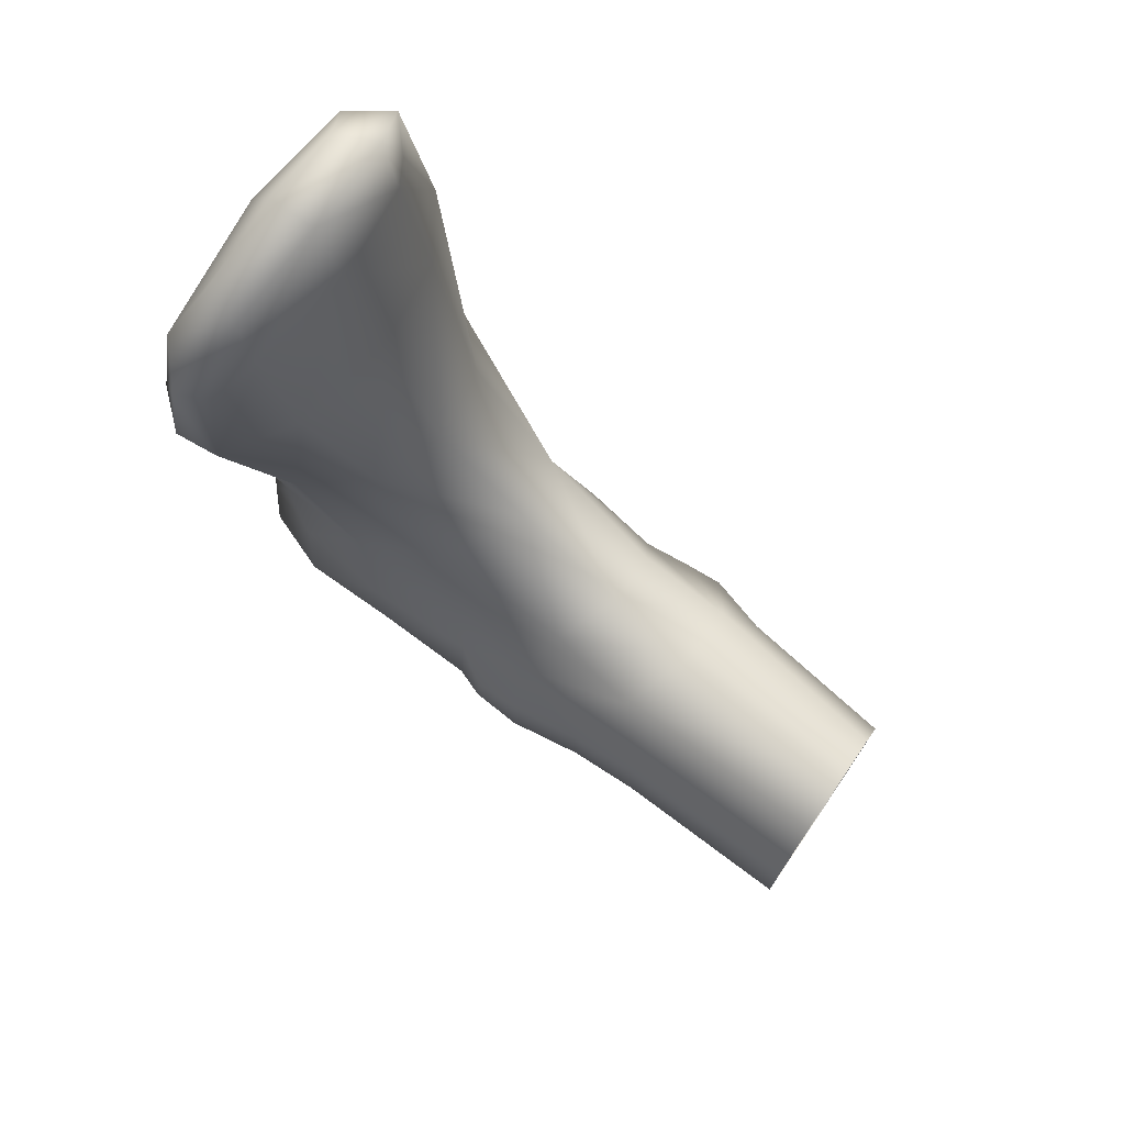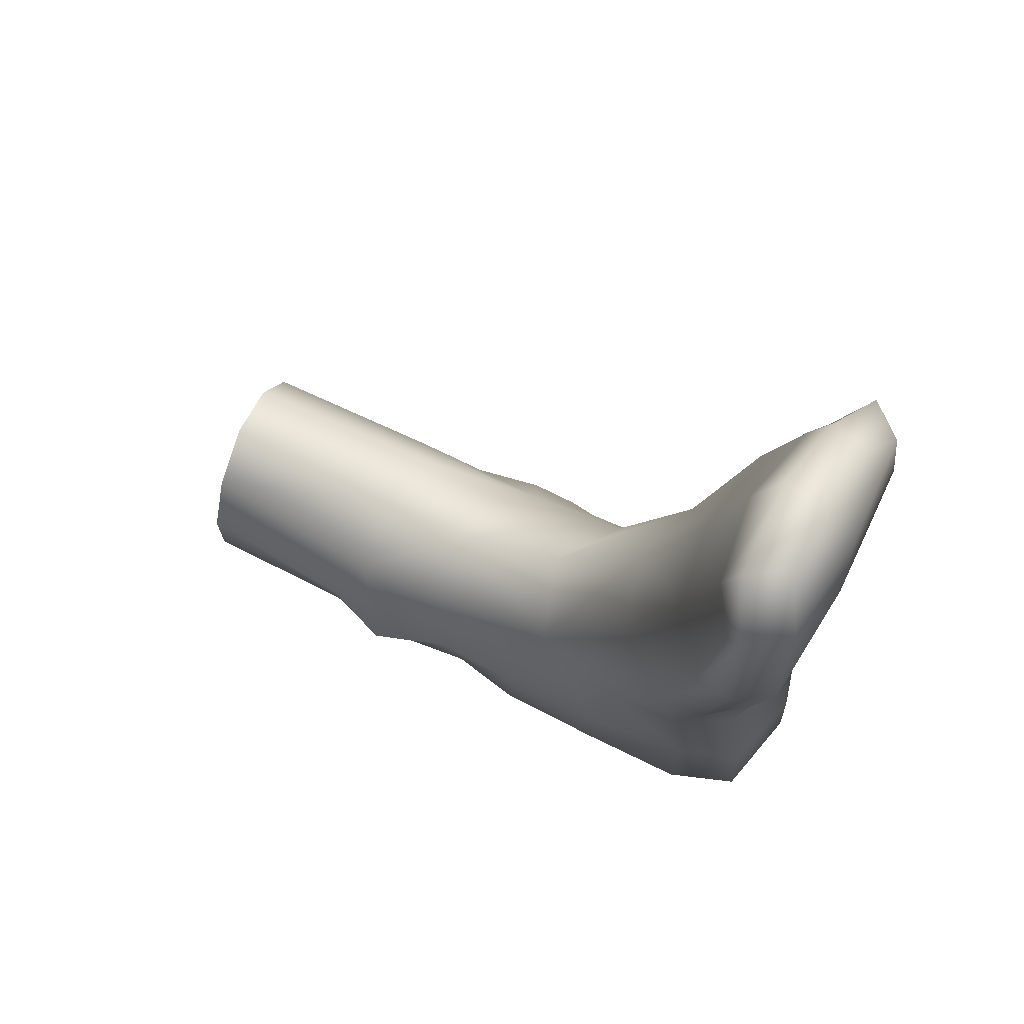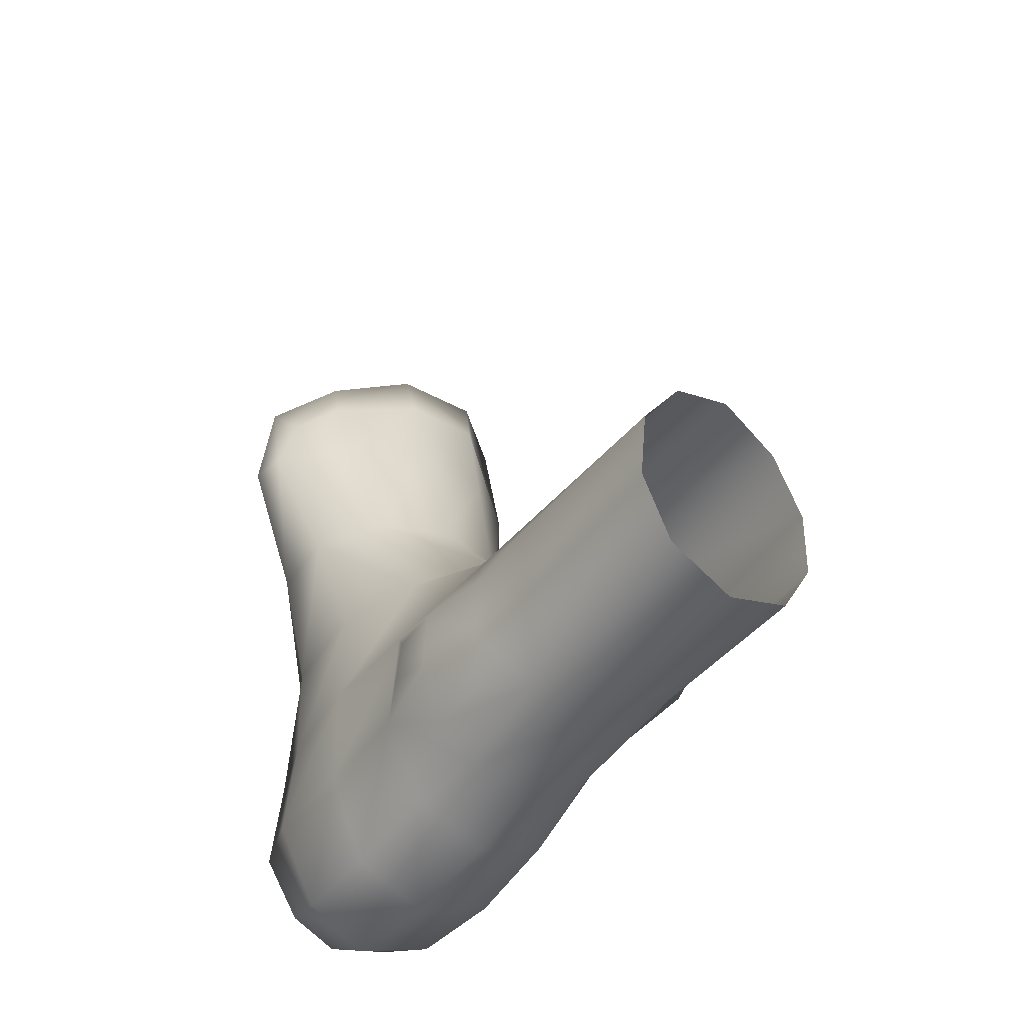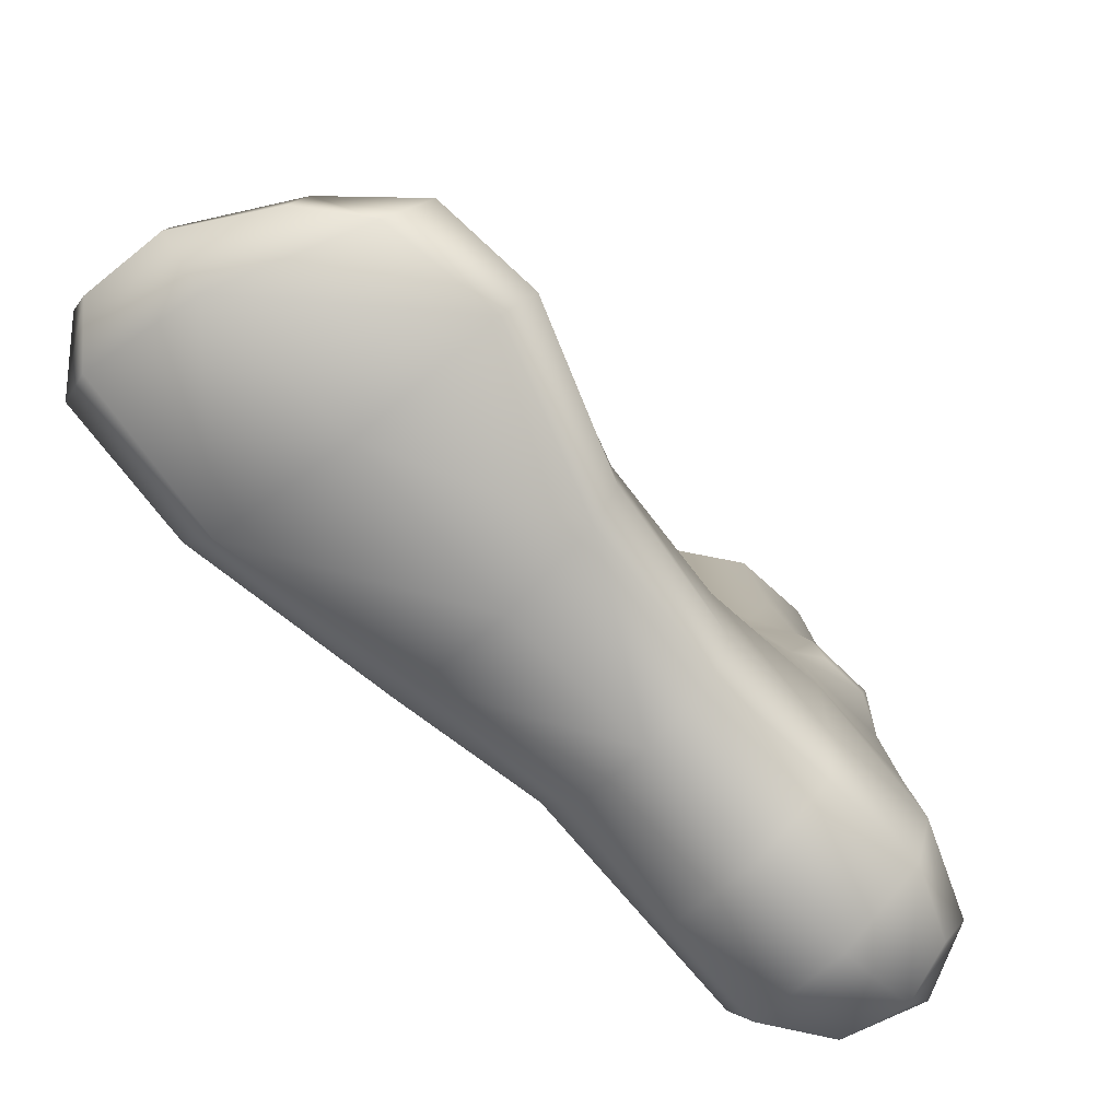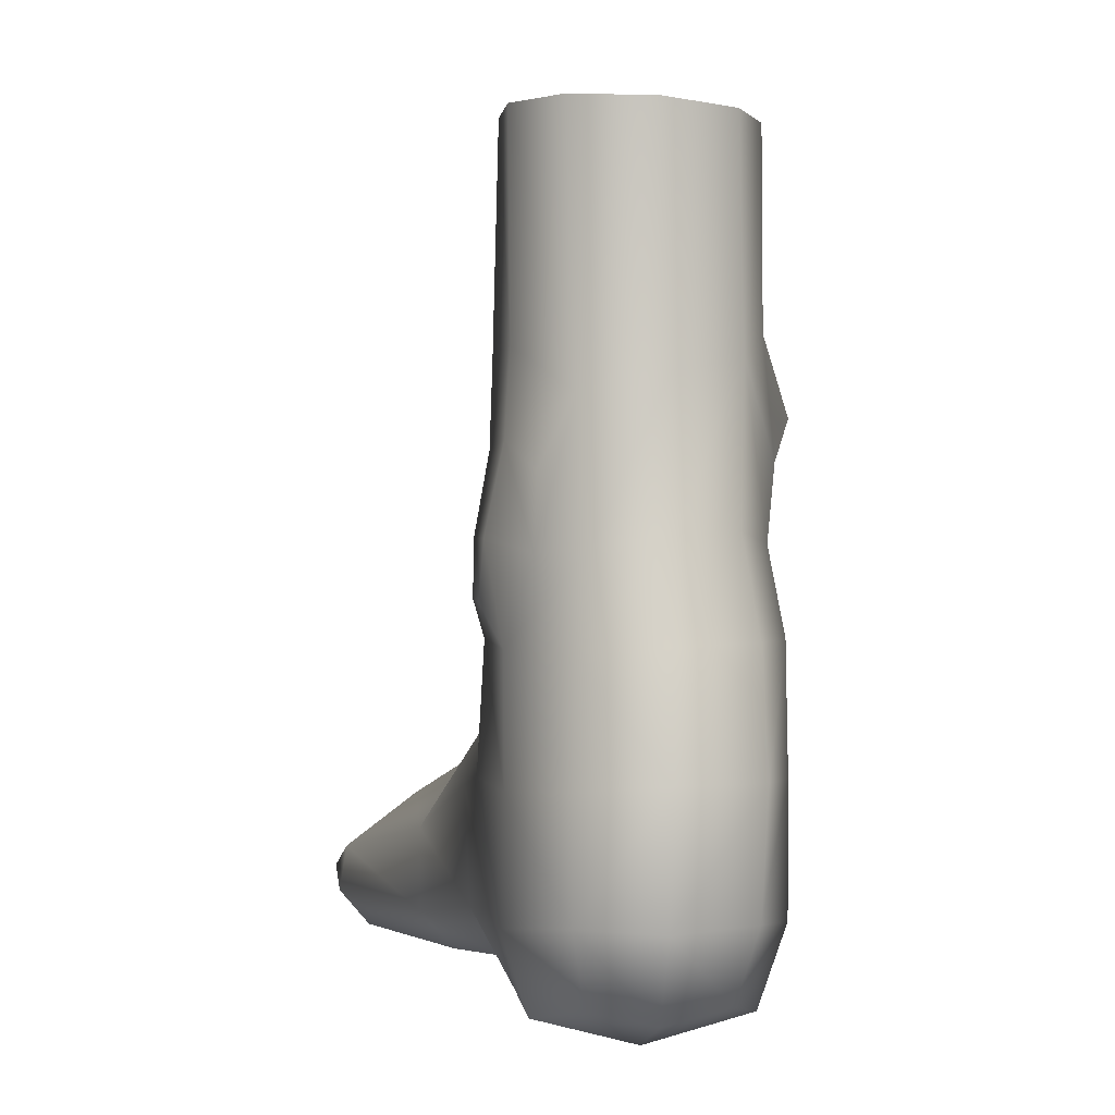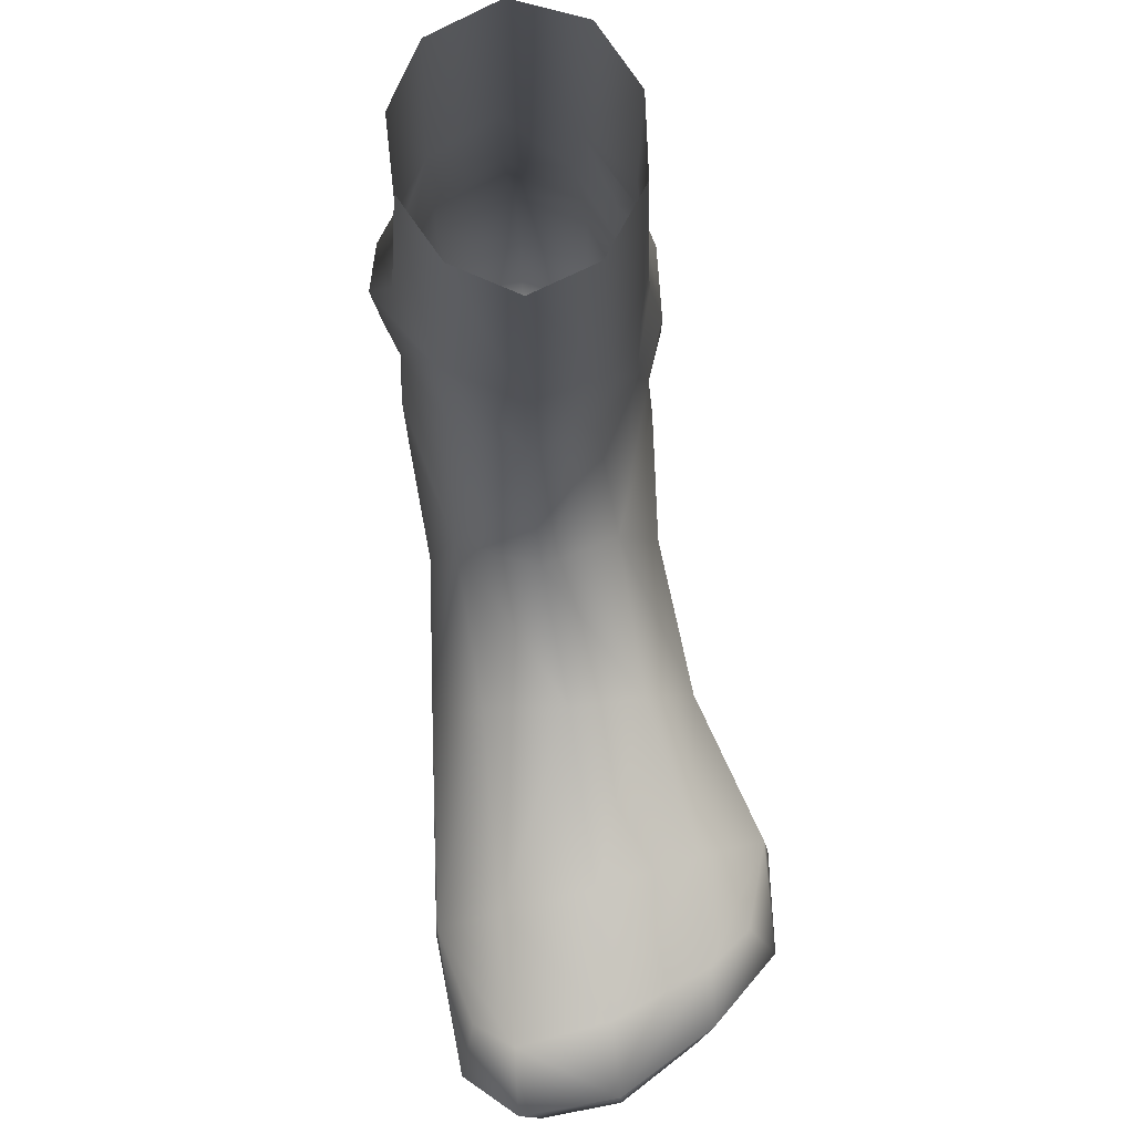
<metadata>
{"format":"obj","ext":"obj","renderer":"f3d","projection":"perspective","resolution":1024,"background":"white","views":[{"elev":75.8,"azim":127.8,"up":"+Z"},{"elev":68.7,"azim":-63.4,"up":"+Z"},{"elev":-40.2,"azim":146.6,"up":"+Z"},{"elev":-78.6,"azim":41.3,"up":"+Y"},{"elev":2.4,"azim":166.7,"up":"+Y"},{"elev":72.2,"azim":-8.8,"up":"+Y"}]}
</metadata>
<code>
o Superhero_Female_A_Foot02
v -0.02334 -0.006208 0.2407
v -0.1315 -0.01129 0.1679
v -0.1891 -0.01233 0.04631
v -0.1841 -0.009384 -0.08679
v -0.1142 -0.002985 -0.1967
v 0.01825 0.005878 -0.2398
v 0.1435 0.01223 -0.1787
v 0.09731 0.001749 0.2062
v 0.2001 0.01314 -0.0523
v 0.1831 0.00921 0.09311
v -0.1658 -0.399 0.1635
v -0.02987 -0.3939 0.2546
v 0.115 -0.4405 0.2077
v -0.2129 -0.3369 0.04859
v -0.1908 -0.3263 -0.07624
v -0.129 -0.3663 -0.1815
v 0.003336 -0.3902 -0.2536
v 0.1349 -0.4191 -0.2173
v 0.2035 -0.347 -0.08234
v 0.1964 -0.3604 0.07711
v -0.1555 -0.5897 0.1979
v -0.03183 -0.5807 0.2687
v 0.09261 -0.6272 0.231
v -0.2525 -0.4618 -0.005261
v -0.2374 -0.5323 0.02106
v -0.215 -0.6278 0.05002
v -0.2284 -0.4546 -0.08568
v -0.1944 -0.5212 -0.1241
v 0.006887 -0.6205 -0.2909
v -0.1067 -0.6192 -0.2403
v 0.1265 -0.6397 -0.2631
v 0.186 -0.5318 -0.18
v 0.1913 -0.6513 -0.1884
v 0.2146 -0.4877 -0.09348
v 0.245 -0.6318 -0.08968
v 0.1741 -0.6637 0.131
v 0.1694 -0.5644 0.127
v 0.2086 -0.5018 0.04221
v 0.2343 -0.6379 0.03916
v -0.1718 -0.8512 0.3167
v -0.02976 -0.8106 0.3953
v -0.227 -0.7805 0.06703
v -0.1649 -1.025 0.5723
v -0.0138 -0.9943 0.6032
v -0.2269 -1.005 0.05198
v -0.219 -1.032 0.2808
v -0.2558 -1.138 0.5353
v 0.1164 -0.8944 0.3339
v 0.1253 -1.04 0.5954
v 0.2072 -0.795 0.08947
v 0.1978 -1.05 0.3017
v 0.2233 -1.008 0.07223
v 0.2228 -1.158 0.5718
v 0.2217 -0.7961 -0.1178
v 0.2472 -0.7293 -0.06188
v 0.2385 -0.7289 0.02441
v 0.2246 -1.004 -0.1361
v 0.1496 -0.7933 -0.2711
v 0.1637 -0.984 -0.3136
v 0.01779 -0.7795 -0.3409
v 0.03609 -0.9705 -0.3861
v -0.1201 -0.779 -0.2928
v -0.1195 -0.9758 -0.3343
v -0.1775 -0.6432 -0.1419
v -0.2035 -0.7844 -0.1521
v -0.2037 -0.9938 -0.1664
v 0.02536 -1.383 -0.1685
v 0.1908 -1.339 -0.1497
v 0.1722 -1.334 0.03332
v 0.01459 -1.378 0.02045
v 0.0362 -1.324 -0.315
v 0.1376 -1.304 -0.2825
v 0.2081 -1.212 0.05146
v 0.2326 -1.204 -0.1492
v 0.1666 -1.369 0.5513
v -0.01413 -1.364 0.5351
v 0.00253 -1.332 0.244
v 0.1483 -1.326 0.26
v -0.1519 -1.339 -0.1774
v -0.08082 -1.305 -0.2959
v -0.1985 -1.205 -0.1823
v -0.1961 -1.206 0.03243
v -0.1497 -1.33 0.01608
v -0.1458 -1.284 0.2387
v 0.04159 -1.18 -0.3851
v -0.1067 -1.179 -0.3379
v 0.1934 -1.247 0.2749
v 0.2243 -1.304 0.5626
v 0.1667 -1.176 -0.3214
v -0.1991 -1.178 0.2521
v -0.1858 -1.318 0.5342
v -0.2442 -1.24 0.5322
v -0.006409 -1.383 0.8697
v 0.2664 -1.379 0.8629
v -0.3084 -1.285 0.9156
v -0.3038 -1.215 0.9164
v -0.1878 -1.13 0.921
v -0.2547 -1.36 0.8953
v -0.01414 -1.106 0.9096
v 0.1752 -1.138 0.8758
v 0.3102 -1.229 0.8463
v 0.3228 -1.311 0.8489
v -0.02847 -1.372 1.163
v -0.2342 -1.346 1.189
v -0.01924 -1.17 1.136
v 0.1742 -1.208 1.062
v 0.258 -1.255 0.9979
v -0.1968 -1.191 1.152
v -0.2642 -1.243 1.092
v -0.2077 -1.227 1.268
v -0.2977 -1.274 1.178
v 0.1647 -1.248 1.163
v 0.3011 -1.295 1.043
v 0.2284 -1.362 1.073
v 0.1391 -1.325 1.175
v -0.02039 -1.308 1.264
v -0.1669 -1.3 1.271
v -0.02348 -1.221 1.265
f 2 11 12 1
f 13 8 1 12
f 11 2 3 14
f 3 4 15 14
f 16 15 4 5
f 17 16 5 6
f 18 17 6 7
f 18 7 9 19
f 10 20 19 9
f 13 20 10 8
f 11 21 22 12
f 23 13 12 22
f 11 14 24 25
f 11 25 26 21
f 14 15 27 24
f 25 24 27 28
f 28 27 15 16
f 29 30 16 17
f 31 29 17 18
f 18 32 33 31
f 18 19 34 32
f 33 32 34 35
f 13 23 36 37
f 20 13 37 38
f 19 20 38 34
f 38 37 36 39
f 34 38 39 35
f 40 41 22 21
f 40 21 26 42
f 40 43 44 41
f 40 42 45 46
f 40 46 47 43
f 23 22 41 48
f 41 44 49 48
f 48 50 36 23
f 48 51 52 50
f 48 49 53 51
f 50 54 55 56
f 50 56 39 36
f 57 54 50 52
f 39 56 55 35
f 54 33 35 55
f 54 58 31 33
f 59 58 54 57
f 58 60 29 31
f 61 60 58 59
f 60 62 30 29
f 61 63 62 60
f 64 30 62 65
f 63 66 65 62
f 42 26 64 65
f 42 65 66 45
f 67 68 69 70
f 71 72 68 67
f 52 73 74 57
f 75 76 77 78
f 71 67 79 80
f 66 81 82 45
f 67 70 83 79
f 84 83 70 77
f 63 61 85 86
f 87 51 53 88
f 57 74 89 59
f 78 77 70 69
f 61 59 89 85
f 66 63 86 81
f 46 45 82 90
f 91 84 77 76
f 90 92 47 46
f 73 69 68 74
f 85 71 80 86
f 78 87 88 75
f 81 79 83 82
f 90 84 91 92
f 74 68 72 89
f 89 72 71 85
f 69 73 87 78
f 86 80 79 81
f 82 83 84 90
f 51 87 73 52
f 28 64 26 25
f 16 30 64 28
f 93 76 75 94
f 95 96 47 92
f 43 47 96 97
f 98 91 76 93
f 44 43 97 99
f 99 100 49 44
f 53 49 100 101
f 88 53 101 102
f 98 93 103 104
f 100 99 105 106
f 106 107 101 100
f 97 108 105 99
f 108 97 96 109
f 110 108 109 111
f 112 113 107 106
f 114 115 116 103
f 104 103 116 117
f 113 102 101 107
f 118 105 108 110
f 103 93 94 114
f 111 109 96 95
f 118 112 106 105
f 116 118 110 117
f 94 102 113 114
f 112 115 114 113
f 95 98 104 111
f 117 110 111 104
f 92 91 98 95
f 75 88 102 94
f 118 116 115 112

</code>
